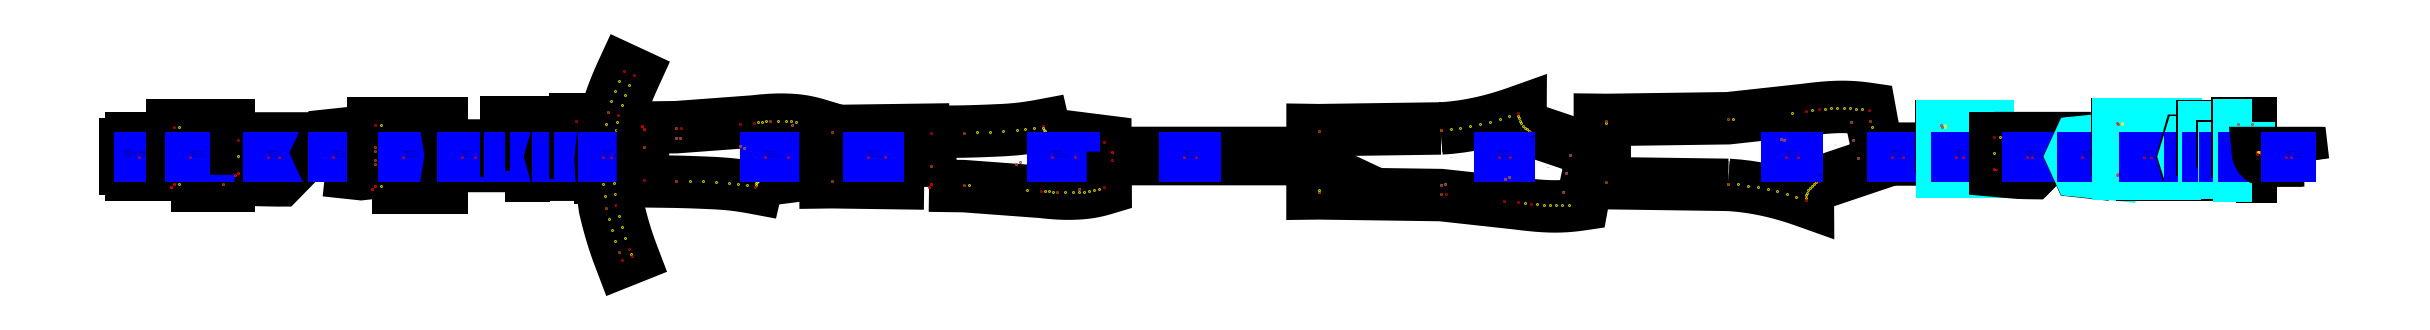
<metadata>
{"format":"dxf","ext":"dxf","renderer":"ezdxf+matplotlib","layout":"modelspace","background":"white","min_lineweight":24,"dpi":150}
</metadata>
<code>
0
SECTION
2
ENTITIES
0
INSERT
8
1
2
910588V20000BFD
10
62.5
20
0
0
INSERT
8
1
2
910588V20000BOD
10
273
20
0
0
INSERT
8
1
2
910588V20000BOL
10
592.9
20
0
0
INSERT
8
1
2
910588V20000BOT
10
862.6
20
0
0
INSERT
8
1
2
910588V20000BOZ
10
1150
20
0
0
INSERT
8
1
2
910588V20000BRA
10
1392
20
0
0
INSERT
8
1
2
910588V20000CAD
10
1587
20
0
0
INSERT
8
1
2
910588V20000CAF
10
1693
20
0
0
INSERT
8
1
2
910588V20000CAR
10
1786
20
0
0
INSERT
8
1
2
910588V20000CAZ
10
1874
20
0
0
INSERT
8
1
2
910588V20000CIN
10
1975
20
0
0
INSERT
8
1
2
910588V20000DED
10
2644
20
0
0
INSERT
8
1
2
910588V20000DEL
10
3068
20
0
0
INSERT
8
1
2
910588V20000DEZ
10
3829
20
0
0
INSERT
8
1
2
910588V20000PAS
10
4373
20
0
0
INSERT
8
1
2
910588V20000TRD
10
5669
20
0
0
INSERT
8
1
2
910588V20000TRZ
10
6854
20
0
0
INSERT
8
1
2
910588V20000VBR
10
7289
20
0
0
INSERT
8
1
2
910588V20000XBD
10
7555
20
0
0
INSERT
8
1
2
910588V20000XBL
10
7849
20
0
0
INSERT
8
1
2
910588V20000XBT
10
8076
20
0
0
INSERT
8
1
2
910588V20000XBZ
10
8329
20
0
0
INSERT
8
1
2
910588V20000XCA
10
8514
20
0
0
INSERT
8
1
2
910588V20000XCD
10
8590
20
0
0
INSERT
8
1
2
910588V20000XCF
10
8658
20
0
0
INSERT
8
1
2
910588V20000XCZ
10
8737
20
0
0
INSERT
8
1
2
910588V20000XPB
10
8916
20
0
0
TEXT
8
1
10
0
20
0
40
3
1
Style Name:
0
TEXT
8
1
10
0
20
5
40
3
1
Creation Date: 2-11-2022
0
TEXT
8
1
10
0
20
10
40
3
1
Creation Time: 14:59:54
0
TEXT
8
1
10
0
20
15
40
3
1
Author: LECTRA SISTEMAS (SA) MADRID-SPAIN Ver.
0
TEXT
8
1
10
0
20
20
40
3
1
Sample Size: T38
0
TEXT
8
1
10
0
20
25
40
3
1
Grade Rule Table:
0
TEXT
8
1
10
0
20
30
40
3
1
Units: METRIC
0
ENDSEC
0
EOF

</code>
